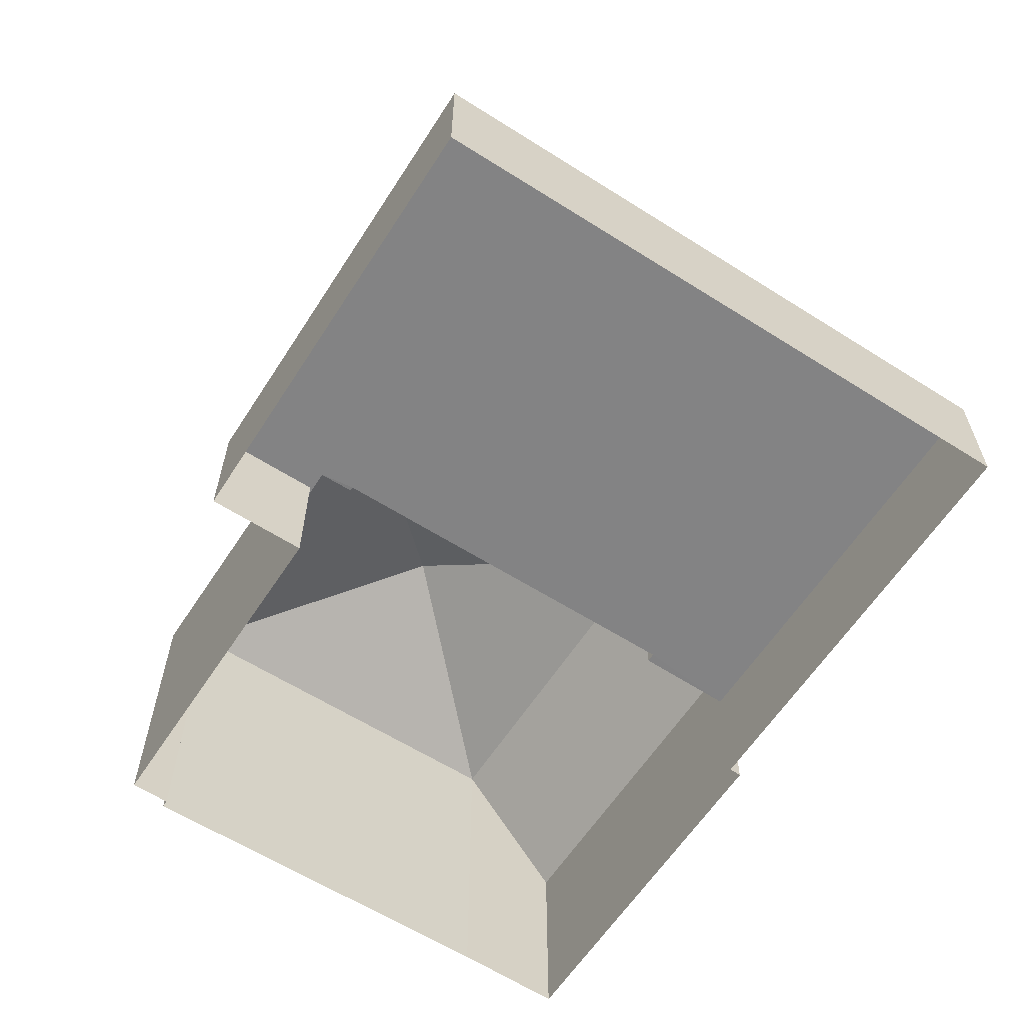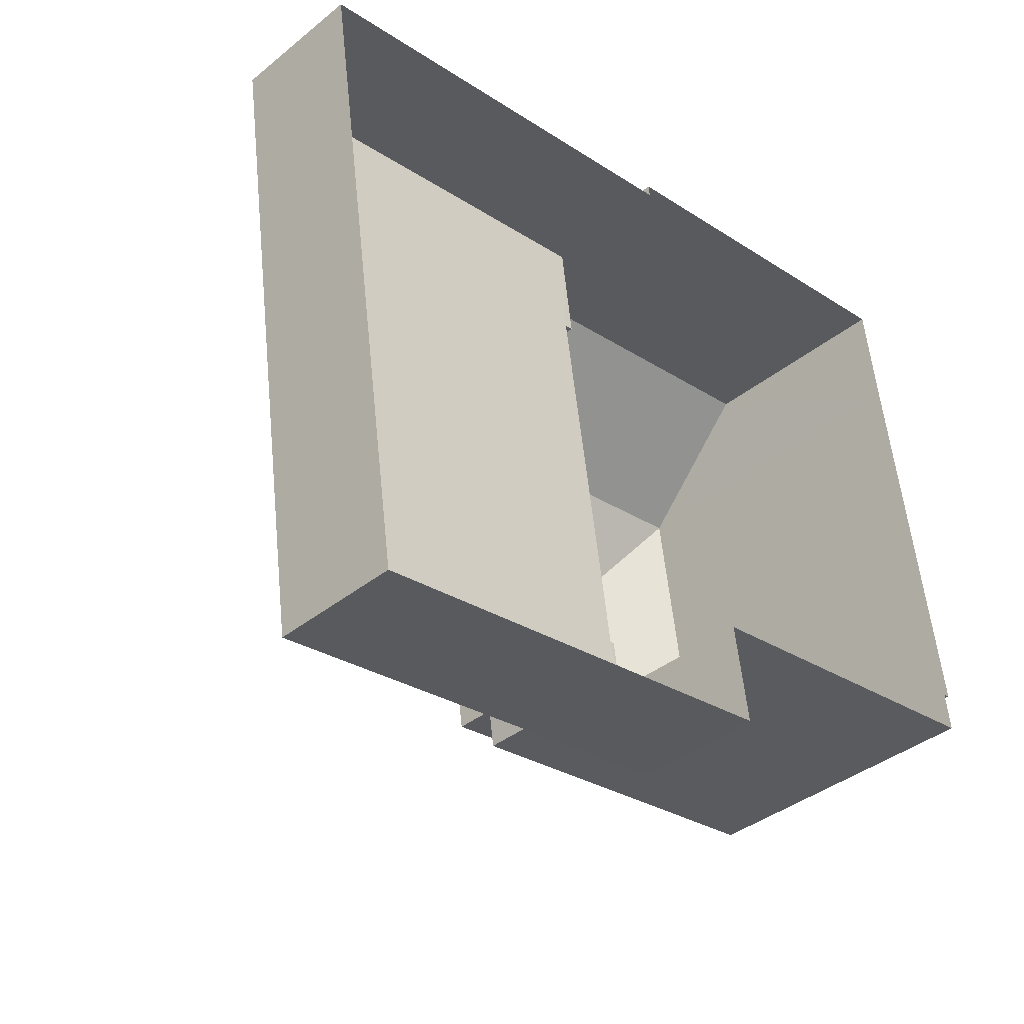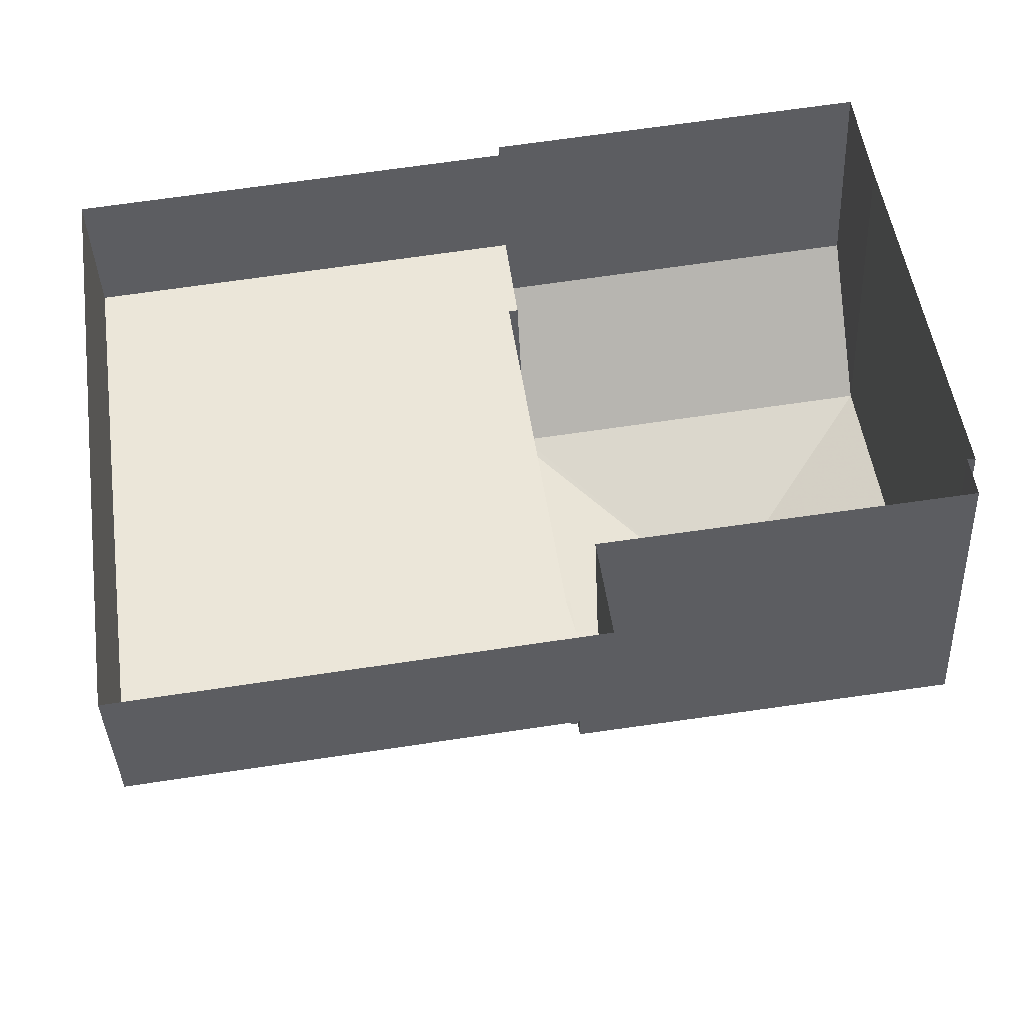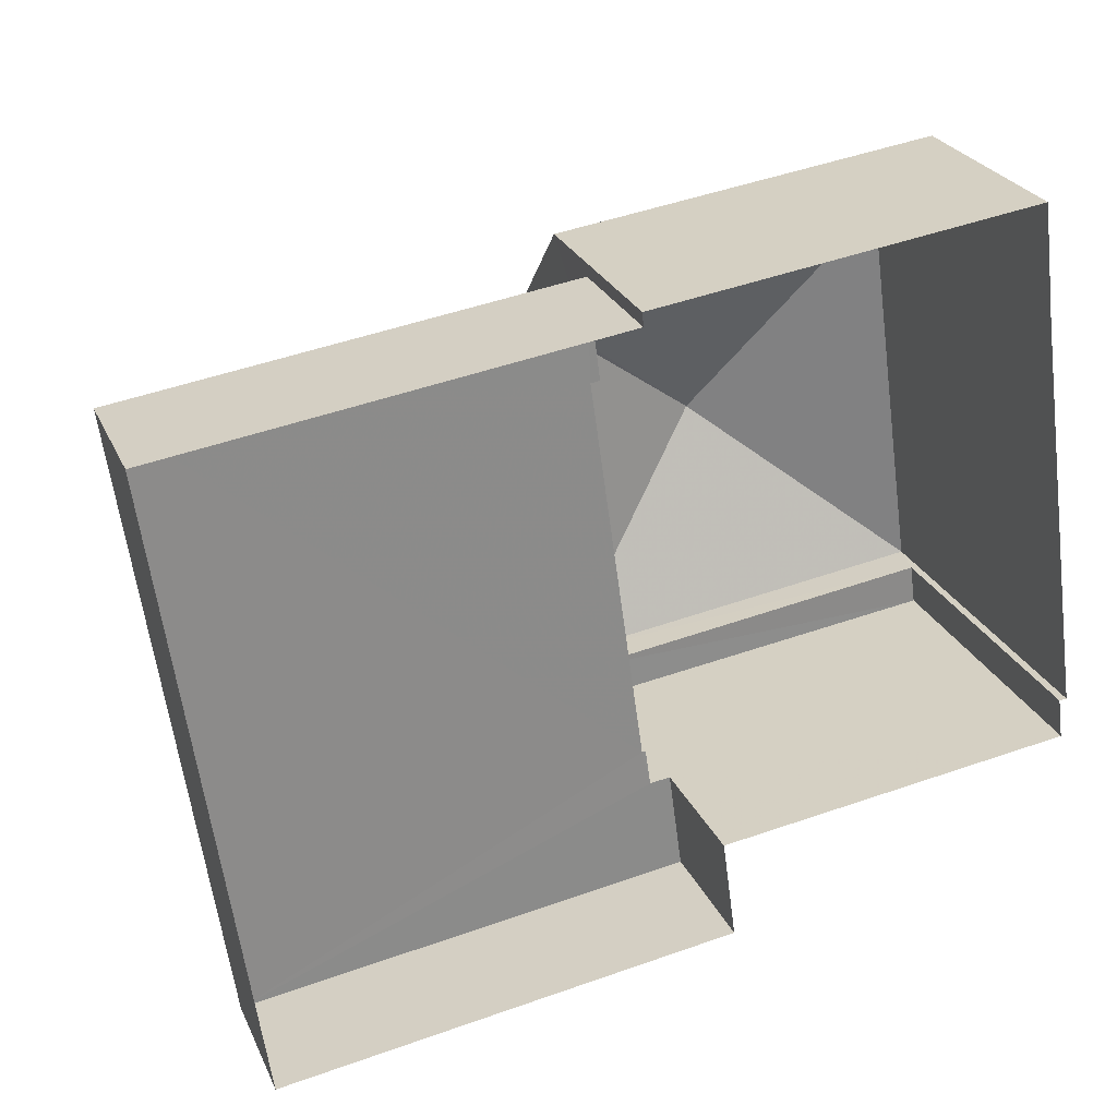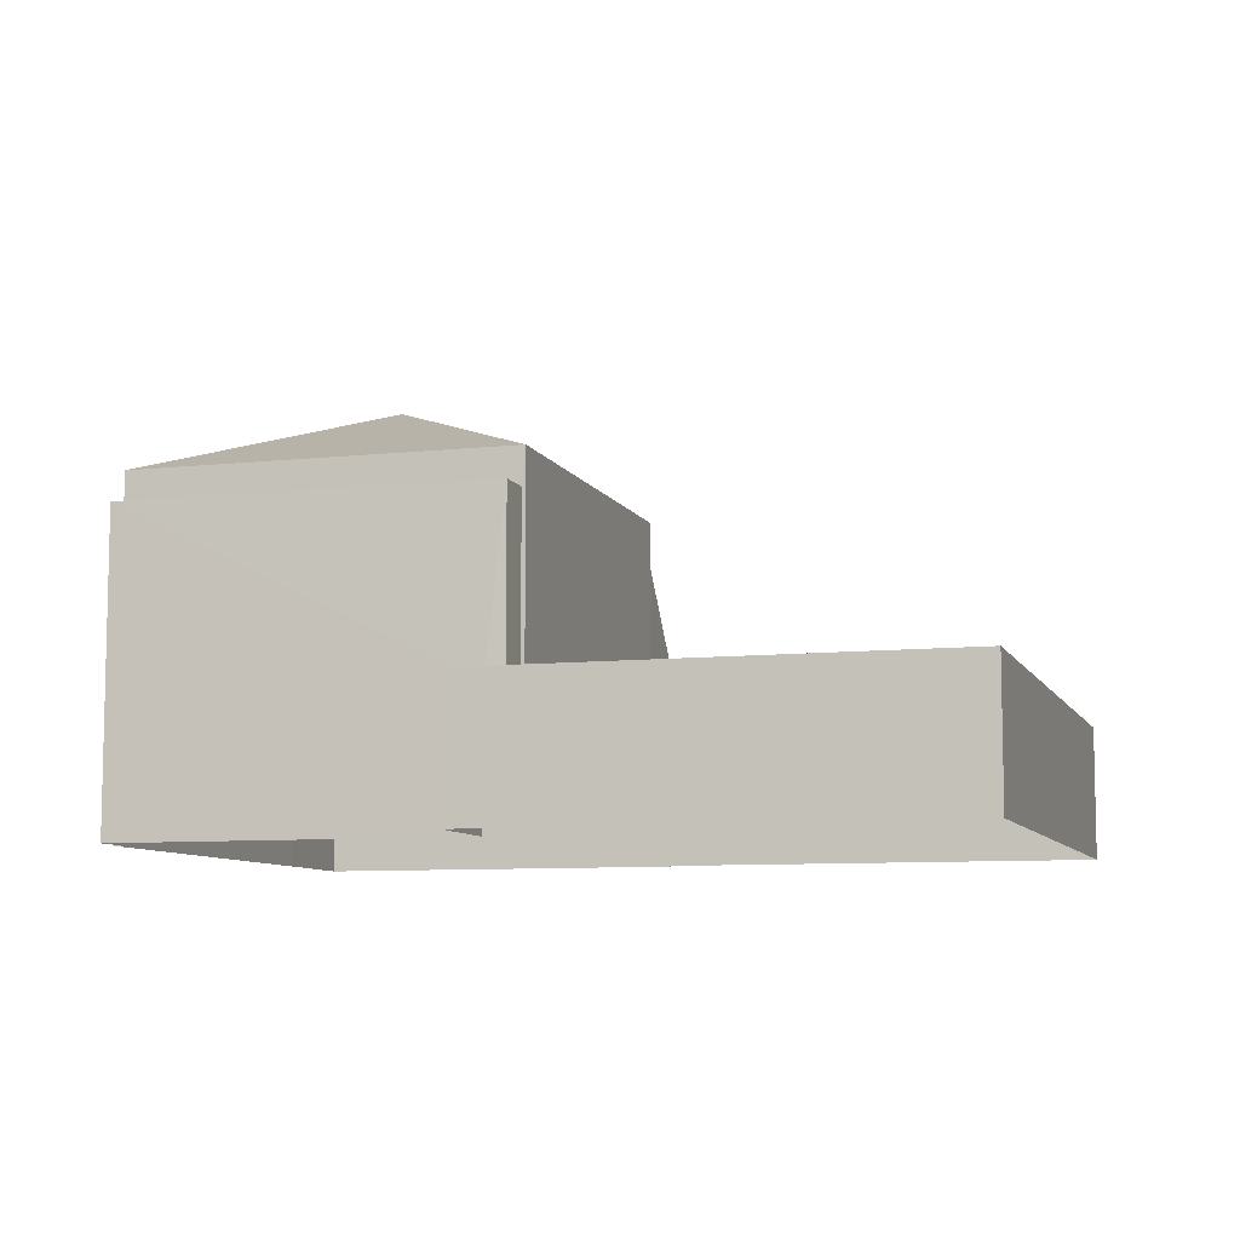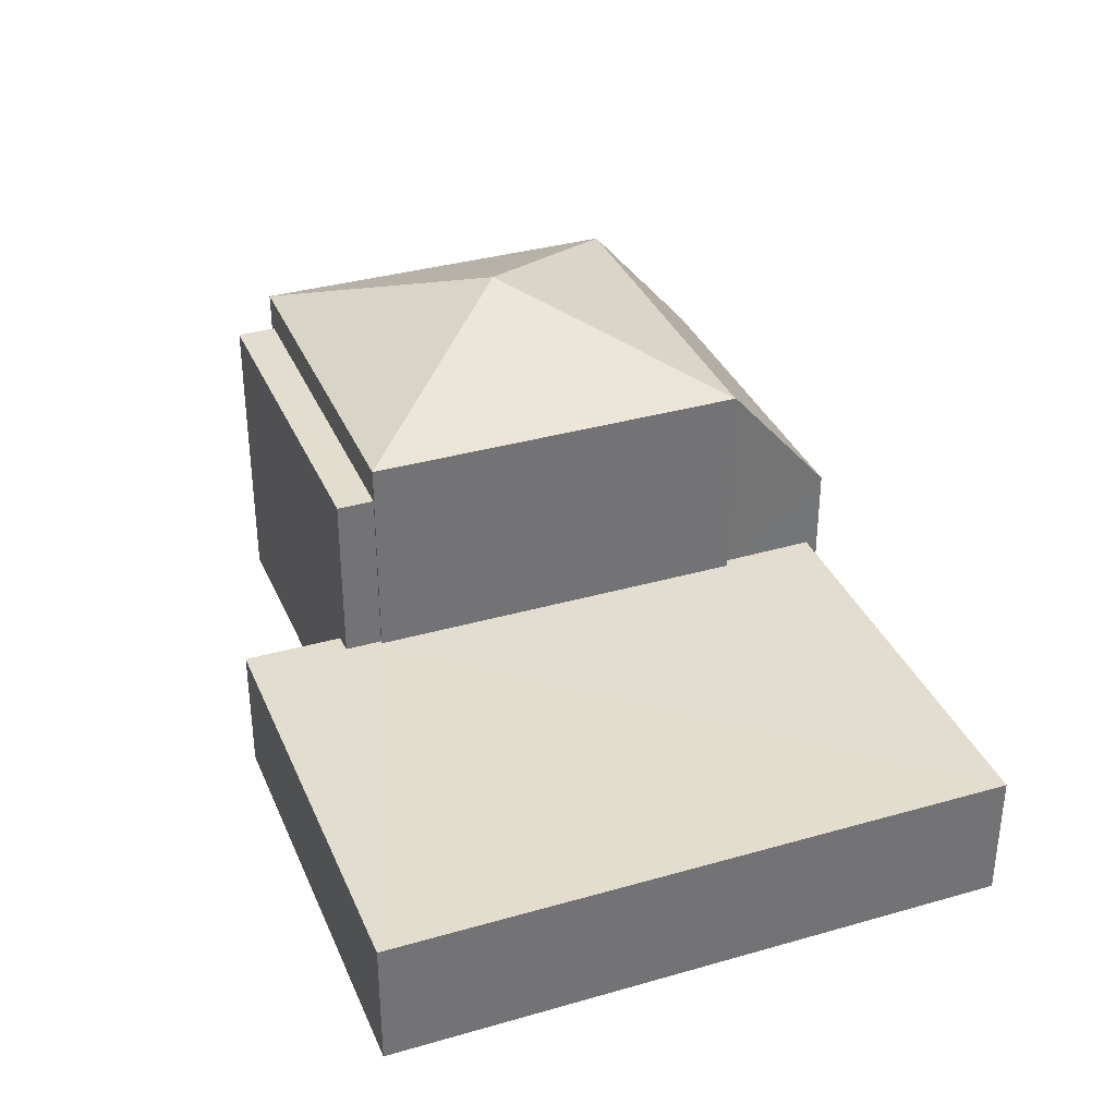
<metadata>
{"format":"obj","ext":"obj","renderer":"f3d","projection":"perspective","resolution":1024,"background":"white","views":[{"elev":-61.2,"azim":49.1,"up":"+Z"},{"elev":-38.6,"azim":135.3,"up":"+Y"},{"elev":-39.1,"azim":-177.5,"up":"+Y"},{"elev":26.0,"azim":159.9,"up":"+Y"},{"elev":-8.3,"azim":8.6,"up":"+Z"},{"elev":35.0,"azim":61.0,"up":"+Z"}]}
</metadata>
<code>
v -8.874e+04 -9.886e+04 8.797
v -8.875e+04 -9.887e+04 8.796
v -8.875e+04 -9.887e+04 8.797
v -8.876e+04 -9.887e+04 8.797
v -8.876e+04 -9.886e+04 8.797
v -8.875e+04 -9.886e+04 8.797
v -8.875e+04 -9.886e+04 8.797
v -8.876e+04 -9.887e+04 8.797
v -8.876e+04 -9.887e+04 8.797
v -8.876e+04 -9.886e+04 8.797
v -8.876e+04 -9.887e+04 8.797
v -8.876e+04 -9.886e+04 16.85
v -8.875e+04 -9.886e+04 15.28
v -8.876e+04 -9.886e+04 15.28
v -8.875e+04 -9.886e+04 15.28
v -8.875e+04 -9.887e+04 14.58
v -8.876e+04 -9.887e+04 14.58
v -8.875e+04 -9.887e+04 14.58
v -8.876e+04 -9.887e+04 14.58
v -8.876e+04 -9.887e+04 11.27
v -8.875e+04 -9.887e+04 11.27
v -8.875e+04 -9.887e+04 11.27
v -8.875e+04 -9.886e+04 11.28
v -8.875e+04 -9.886e+04 11.28
v -8.875e+04 -9.886e+04 11.28
v -8.874e+04 -9.886e+04 11.28
v -8.875e+04 -9.887e+04 11.27
v -8.875e+04 -9.887e+04 11.27
v -8.875e+04 -9.887e+04 11.27
v -8.876e+04 -9.887e+04 15.28
v -8.875e+04 -9.887e+04 15.28
v -8.875e+04 -9.886e+04 12.81
v -8.876e+04 -9.886e+04 12.81
f 1 2 3
f 2 4 3
f 5 6 7
f 7 1 3
f 8 3 9
f 5 7 10
f 10 8 11
f 7 3 10
f 10 3 8
f 12 13 14
f 12 15 13
f 16 17 18
f 16 19 17
f 20 21 22
f 23 24 25
f 23 26 24
f 27 21 20
f 26 28 27
f 21 28 29
f 26 23 28
f 27 28 21
f 12 30 31
f 12 31 15
f 14 32 33
f 14 13 32
f 30 12 14
f 23 15 31
f 28 23 31
f 29 28 16
f 8 19 11
f 28 31 16
f 11 19 30
f 19 31 30
f 16 31 19
f 22 4 20
f 22 3 4
f 23 13 15
f 23 25 13
f 20 4 2
f 27 20 2
f 19 9 17
f 19 8 9
f 26 1 7
f 24 26 7
f 33 5 10
f 14 33 10
f 27 2 1
f 26 27 1
f 21 16 18
f 21 29 16
f 33 6 5
f 33 32 6
f 21 18 22
f 3 22 9
f 9 22 17
f 22 18 17
f 30 14 10
f 11 30 10
f 13 25 32
f 32 24 6
f 6 24 7
f 25 24 32

</code>
